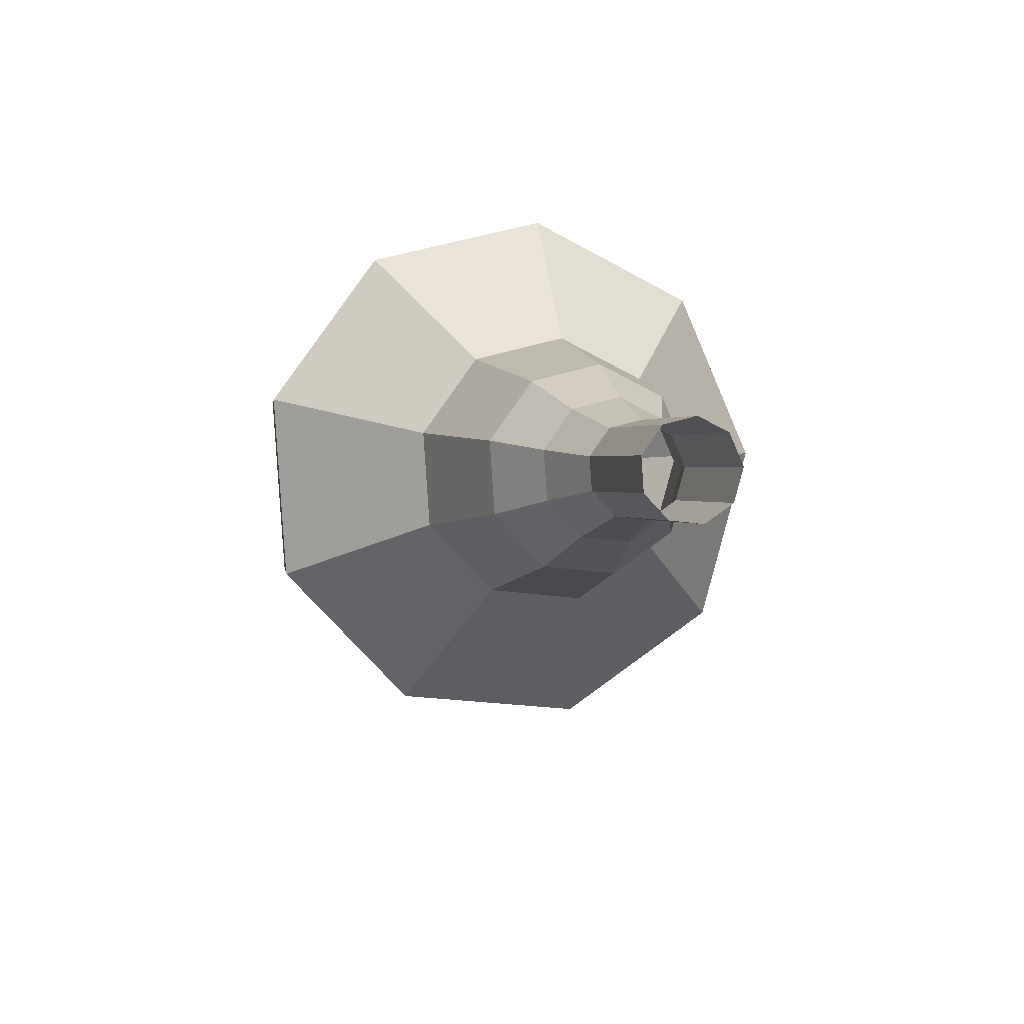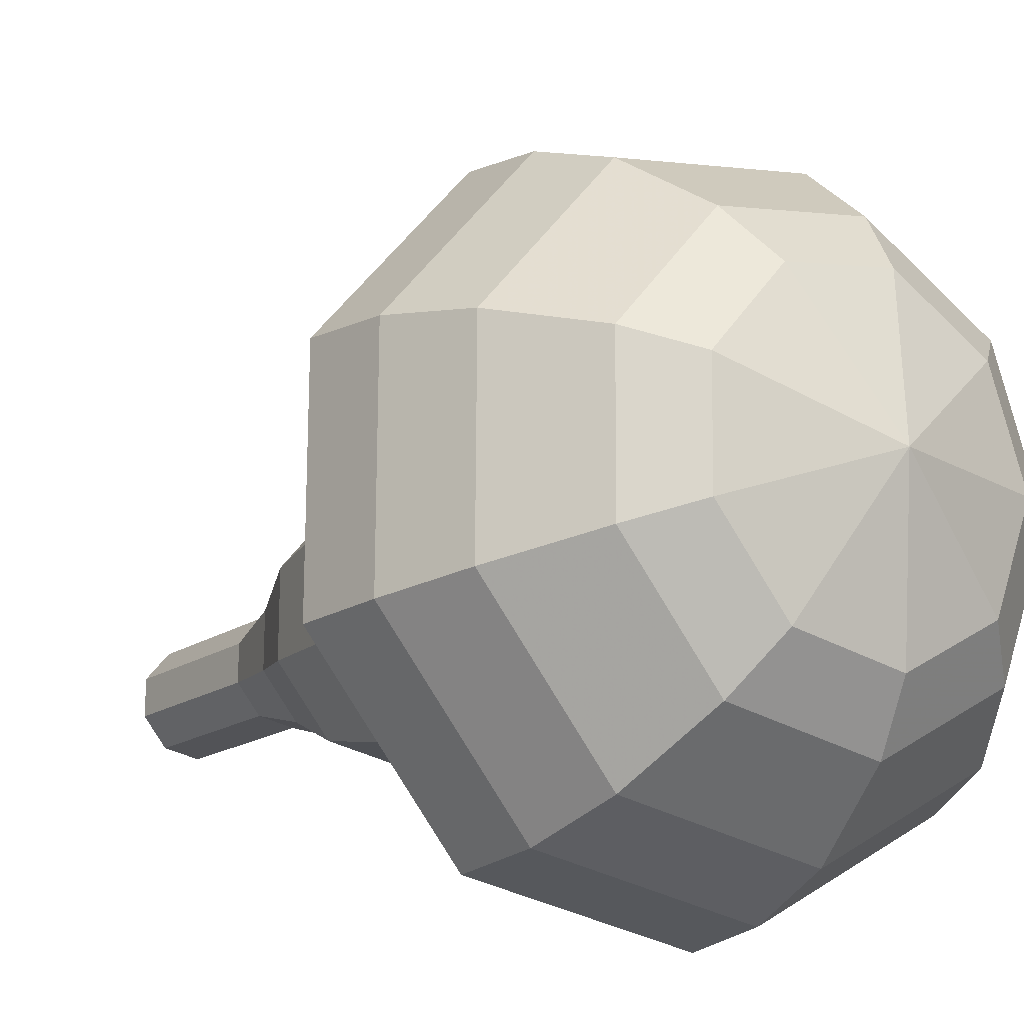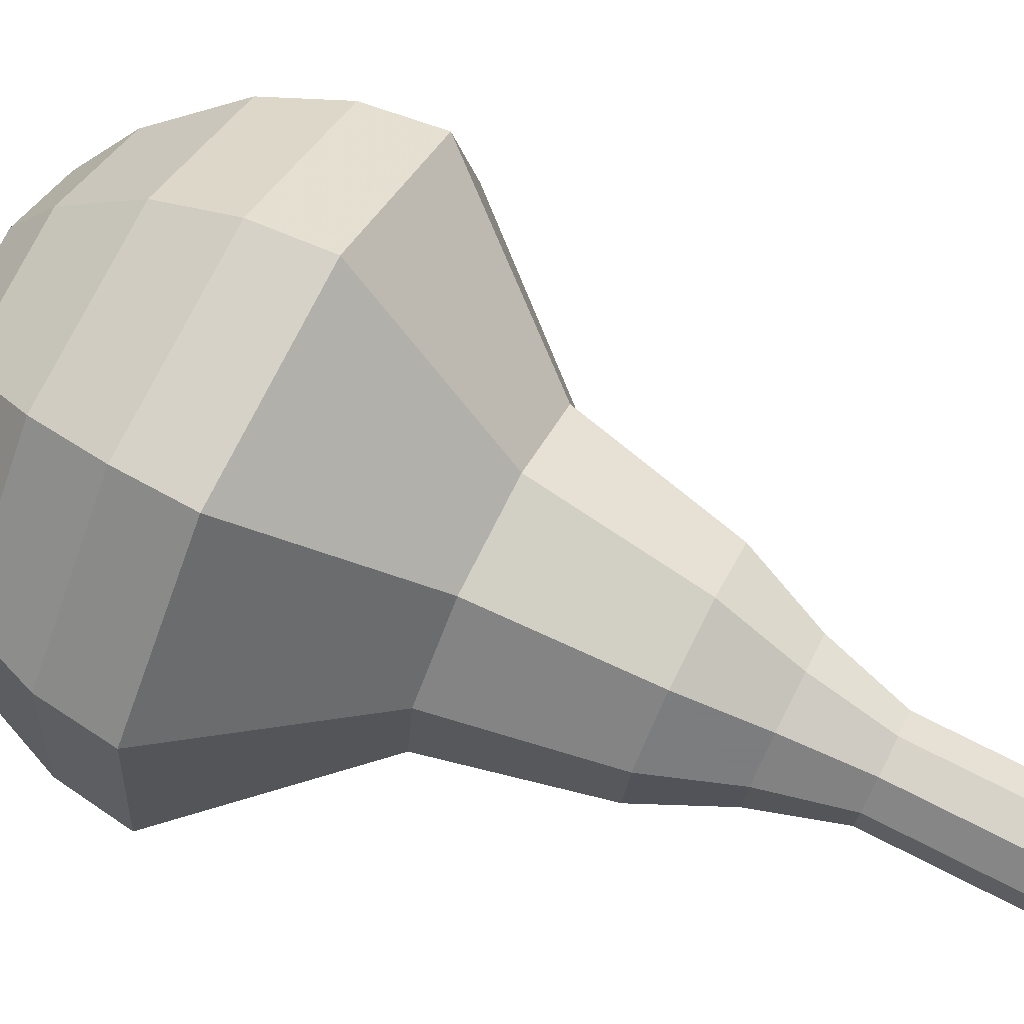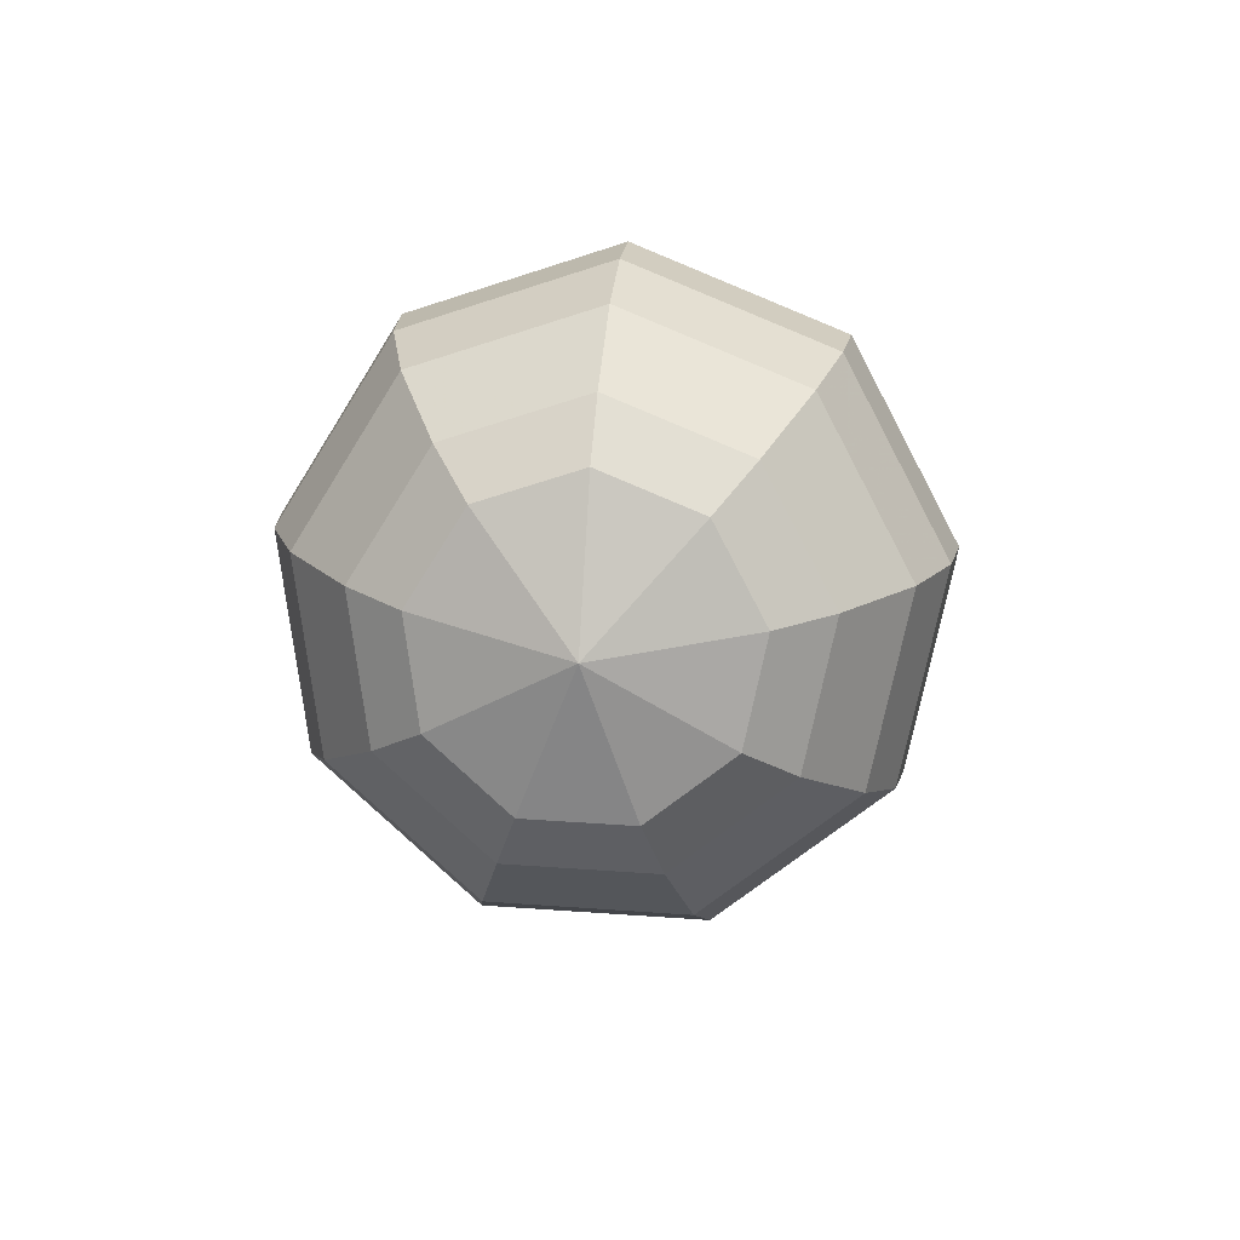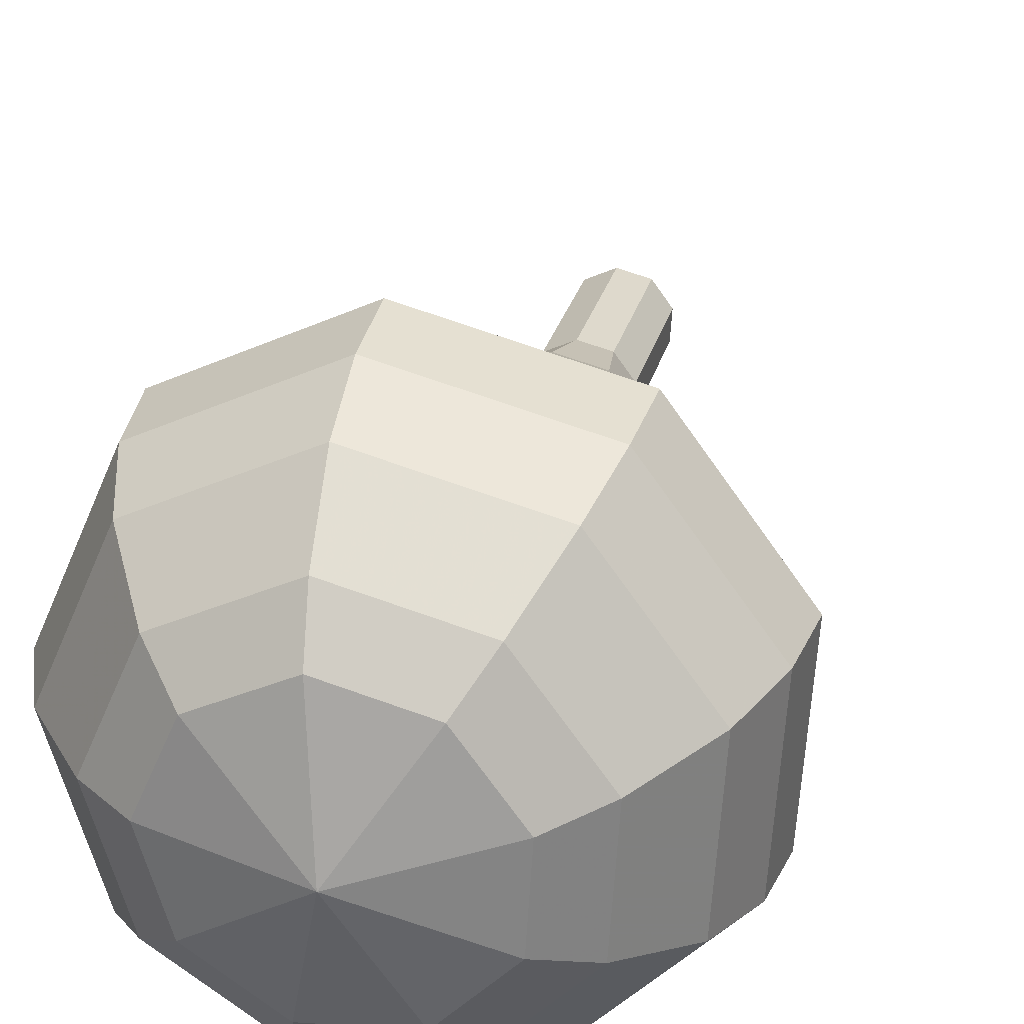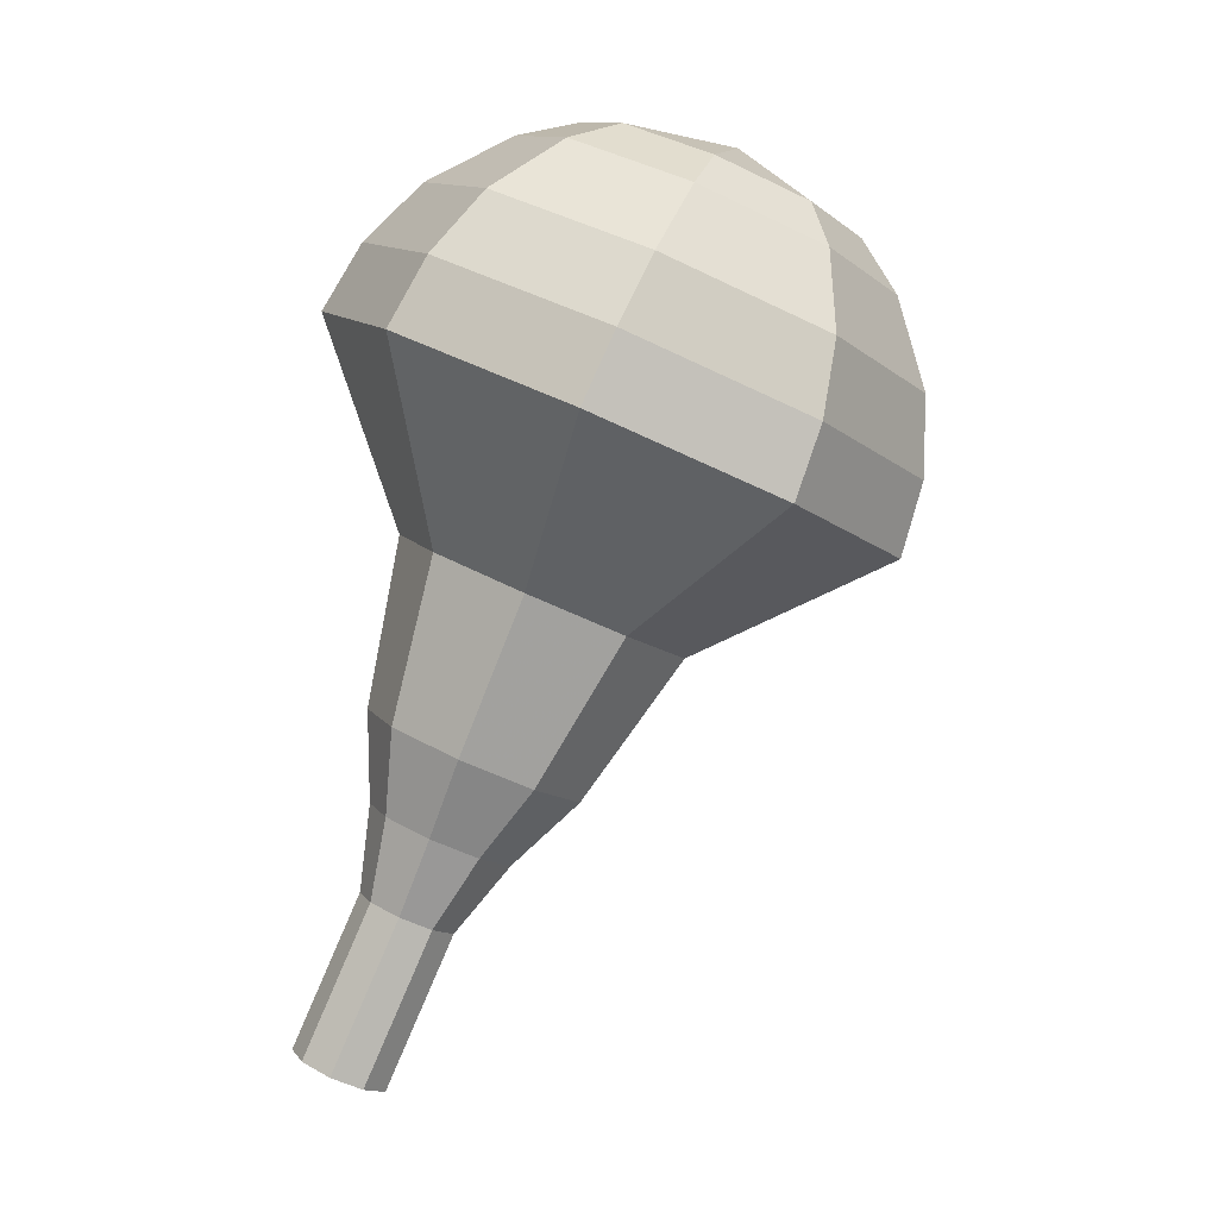
<metadata>
{"format":"obj","ext":"obj","renderer":"f3d","projection":"perspective","resolution":1024,"background":"white","views":[{"elev":-70.0,"azim":-54.5,"up":"+Z"},{"elev":11.8,"azim":-31.8,"up":"+Y"},{"elev":-47.8,"azim":81.8,"up":"+Y"},{"elev":78.9,"azim":177.1,"up":"+Z"},{"elev":51.1,"azim":22.1,"up":"+Y"},{"elev":-1.0,"azim":79.2,"up":"+Z"}]}
</metadata>
<code>
g tube1
v 160.4 158.4 102.9
v 160.3 159.1 102.6
v 159.7 159.7 102.4
v 158.9 159.8 102.5
v 158.2 159.4 102.8
v 157.9 158.7 103.1
v 158.3 157.9 103.4
v 159.1 157.6 103.4
v 159.9 157.7 103.2
v 160.4 158.4 102.9
v 160.6 159.1 104.8
v 160.5 159.9 104.5
v 159.9 160.5 104.3
v 159.1 160.6 104.4
v 158.4 160.2 104.6
v 158.2 159.4 105
v 158.5 158.7 105.2
v 159.3 158.3 105.3
v 160.1 158.5 105.1
v 160.6 159.1 104.8
v 160.8 159.9 106.7
v 160.8 160.7 106.4
v 160.2 161.3 106.2
v 159.3 161.4 106.3
v 158.6 161 106.5
v 158.4 160.2 106.9
v 158.8 159.5 107.1
v 159.5 159.1 107.2
v 160.4 159.3 107
v 160.8 159.9 106.7
v 161.7 160.5 108.6
v 161.6 161.7 108.1
v 160.6 162.6 107.8
v 159.4 162.8 107.9
v 158.3 162.1 108.3
v 158 161 108.8
v 158.5 159.9 109.2
v 159.7 159.4 109.3
v 160.9 159.6 109.1
v 161.7 160.5 108.6
v 162.8 161.1 110.5
v 162.6 162.8 109.7
v 161.3 164.2 109.4
v 159.4 164.4 109.5
v 157.8 163.4 110.1
v 157.3 161.7 110.8
v 158.1 160.1 111.4
v 159.9 159.3 111.6
v 161.7 159.7 111.2
v 162.8 161.1 110.5
v 164.1 162.4 114.2
v 163.9 164.8 113.3
v 162.1 166.5 112.8
v 159.6 166.8 112.9
v 157.5 165.5 113.7
v 156.8 163.3 114.7
v 157.9 161.1 115.5
v 160.2 160 115.7
v 162.7 160.5 115.2
v 164.1 162.4 114.2
v 168.2 162.9 118
v 167.7 167.7 116.1
v 164.1 171.1 115.1
v 159.1 171.8 115.4
v 154.9 169.2 117
v 153.6 164.7 119
v 155.7 160.3 120.6
v 160.4 158.1 120.9
v 165.3 159.2 119.9
v 168.2 162.9 118
v 168.2 163.7 119.7
v 167.7 168.3 117.9
v 164.2 171.7 116.9
v 159.3 172.3 117.2
v 155.3 169.8 118.7
v 154 165.4 120.7
v 156.1 161.2 122.2
v 160.6 159.1 122.6
v 165.4 160.1 121.6
v 168.2 163.7 119.7
v 167.7 164.6 121.4
v 167.3 168.7 119.8
v 164.1 171.8 118.9
v 159.7 172.3 119.2
v 156.1 170.1 120.6
v 155 166.2 122.3
v 156.9 162.4 123.7
v 160.9 160.5 124
v 165.1 161.4 123.1
v 167.7 164.6 121.4
v 166.4 165.8 123.2
v 166.1 168.9 121.9
v 163.7 171.2 121.2
v 160.3 171.6 121.4
v 157.6 169.9 122.5
v 156.7 167 123.8
v 158.1 164.1 124.9
v 161.2 162.6 125.1
v 164.5 163.3 124.4
v 166.4 165.8 123.2
v 165.2 166.5 124
v 165 168.8 123.1
v 163.2 170.5 122.6
v 160.8 170.8 122.8
v 158.8 169.6 123.5
v 158.1 167.4 124.5
v 159.2 165.2 125.3
v 161.4 164.2 125.4
v 163.8 164.7 124.9
v 165.2 166.5 124
v 161.8 167.9 124.9
v 161.8 167.9 124.9
v 161.8 167.9 124.9
v 161.8 167.9 124.9
v 161.8 167.9 124.9
v 161.8 167.9 124.9
v 161.8 167.9 124.9
v 161.8 167.9 124.9
v 161.8 167.9 124.9
v 161.8 167.9 124.9
f 1 2 12
f 12 11 1
f 2 3 13
f 13 12 2
f 3 4 14
f 14 13 3
f 4 5 15
f 15 14 4
f 5 6 16
f 16 15 5
f 6 7 17
f 17 16 6
f 7 8 18
f 18 17 7
f 8 9 19
f 19 18 8
f 9 10 20
f 20 19 9
f 11 12 22
f 22 21 11
f 12 13 23
f 23 22 12
f 13 14 24
f 24 23 13
f 14 15 25
f 25 24 14
f 15 16 26
f 26 25 15
f 16 17 27
f 27 26 16
f 17 18 28
f 28 27 17
f 18 19 29
f 29 28 18
f 19 20 30
f 30 29 19
f 21 22 32
f 32 31 21
f 22 23 33
f 33 32 22
f 23 24 34
f 34 33 23
f 24 25 35
f 35 34 24
f 25 26 36
f 36 35 25
f 26 27 37
f 37 36 26
f 27 28 38
f 38 37 27
f 28 29 39
f 39 38 28
f 29 30 40
f 40 39 29
f 31 32 42
f 42 41 31
f 32 33 43
f 43 42 32
f 33 34 44
f 44 43 33
f 34 35 45
f 45 44 34
f 35 36 46
f 46 45 35
f 36 37 47
f 47 46 36
f 37 38 48
f 48 47 37
f 38 39 49
f 49 48 38
f 39 40 50
f 50 49 39
f 41 42 52
f 52 51 41
f 42 43 53
f 53 52 42
f 43 44 54
f 54 53 43
f 44 45 55
f 55 54 44
f 45 46 56
f 56 55 45
f 46 47 57
f 57 56 46
f 47 48 58
f 58 57 47
f 48 49 59
f 59 58 48
f 49 50 60
f 60 59 49
f 51 52 62
f 62 61 51
f 52 53 63
f 63 62 52
f 53 54 64
f 64 63 53
f 54 55 65
f 65 64 54
f 55 56 66
f 66 65 55
f 56 57 67
f 67 66 56
f 57 58 68
f 68 67 57
f 58 59 69
f 69 68 58
f 59 60 70
f 70 69 59
f 61 62 72
f 72 71 61
f 62 63 73
f 73 72 62
f 63 64 74
f 74 73 63
f 64 65 75
f 75 74 64
f 65 66 76
f 76 75 65
f 66 67 77
f 77 76 66
f 67 68 78
f 78 77 67
f 68 69 79
f 79 78 68
f 69 70 80
f 80 79 69
f 71 72 82
f 82 81 71
f 72 73 83
f 83 82 72
f 73 74 84
f 84 83 73
f 74 75 85
f 85 84 74
f 75 76 86
f 86 85 75
f 76 77 87
f 87 86 76
f 77 78 88
f 88 87 77
f 78 79 89
f 89 88 78
f 79 80 90
f 90 89 79
f 81 82 92
f 92 91 81
f 82 83 93
f 93 92 82
f 83 84 94
f 94 93 83
f 84 85 95
f 95 94 84
f 85 86 96
f 96 95 85
f 86 87 97
f 97 96 86
f 87 88 98
f 98 97 87
f 88 89 99
f 99 98 88
f 89 90 100
f 100 99 89
f 91 92 102
f 102 101 91
f 92 93 103
f 103 102 92
f 93 94 104
f 104 103 93
f 94 95 105
f 105 104 94
f 95 96 106
f 106 105 95
f 96 97 107
f 107 106 96
f 97 98 108
f 108 107 97
f 98 99 109
f 109 108 98
f 99 100 110
f 110 109 99
f 101 102 112
f 112 111 101
f 102 103 113
f 113 112 102
f 103 104 114
f 114 113 103
f 104 105 115
f 115 114 104
f 105 106 116
f 116 115 105
f 106 107 117
f 117 116 106
f 107 108 118
f 118 117 107
f 108 109 119
f 119 118 108
f 109 110 120
f 120 119 109
g

</code>
